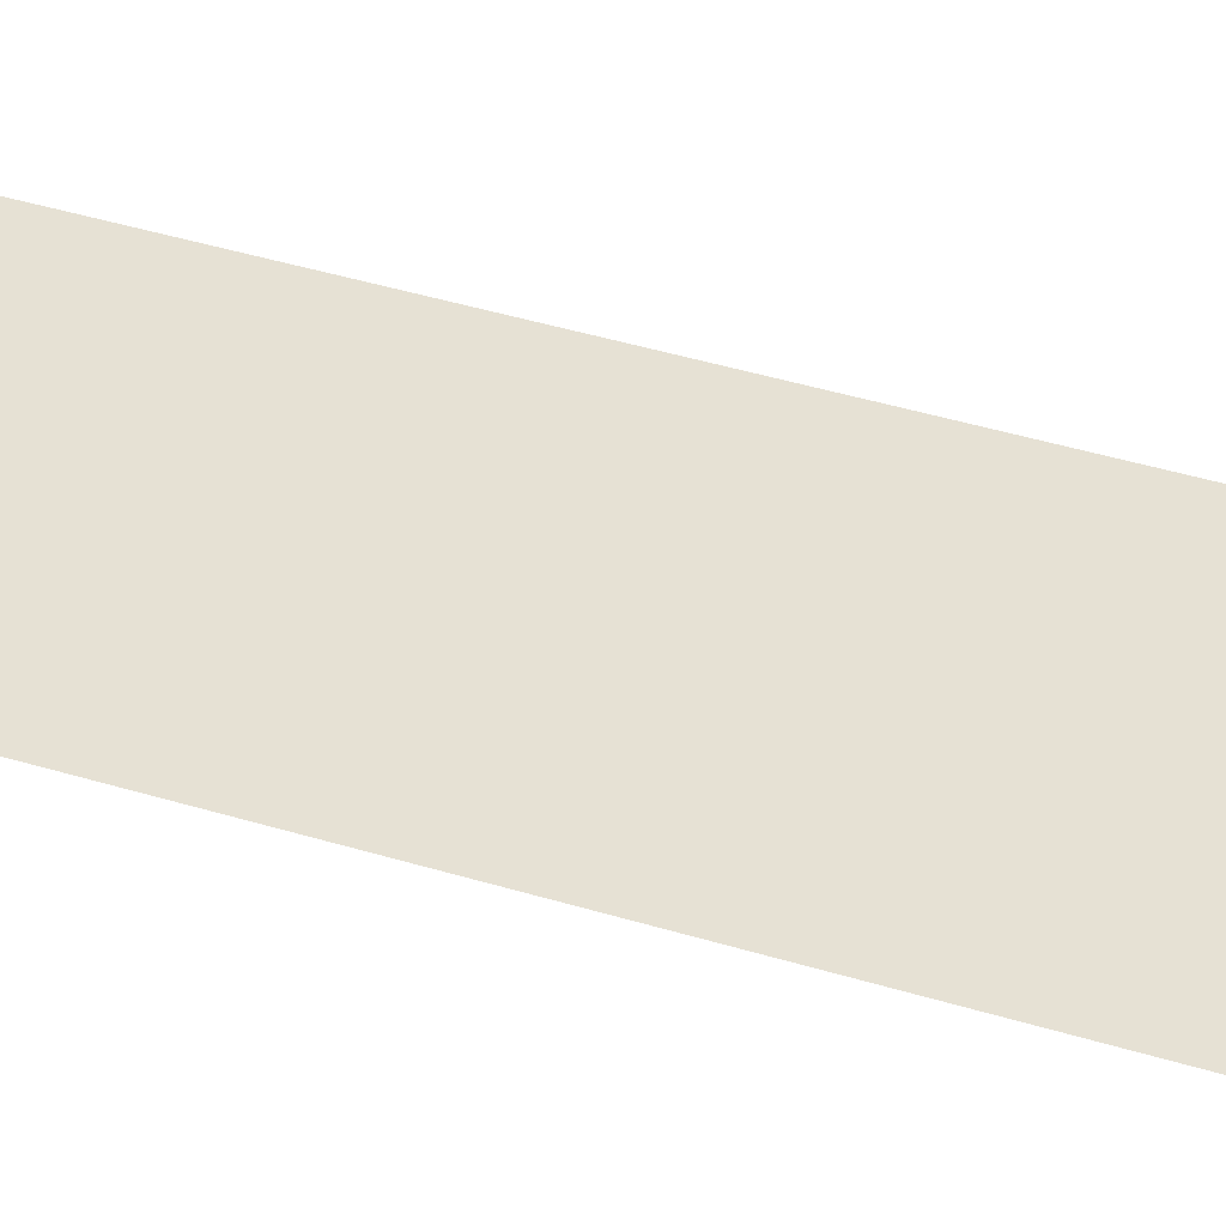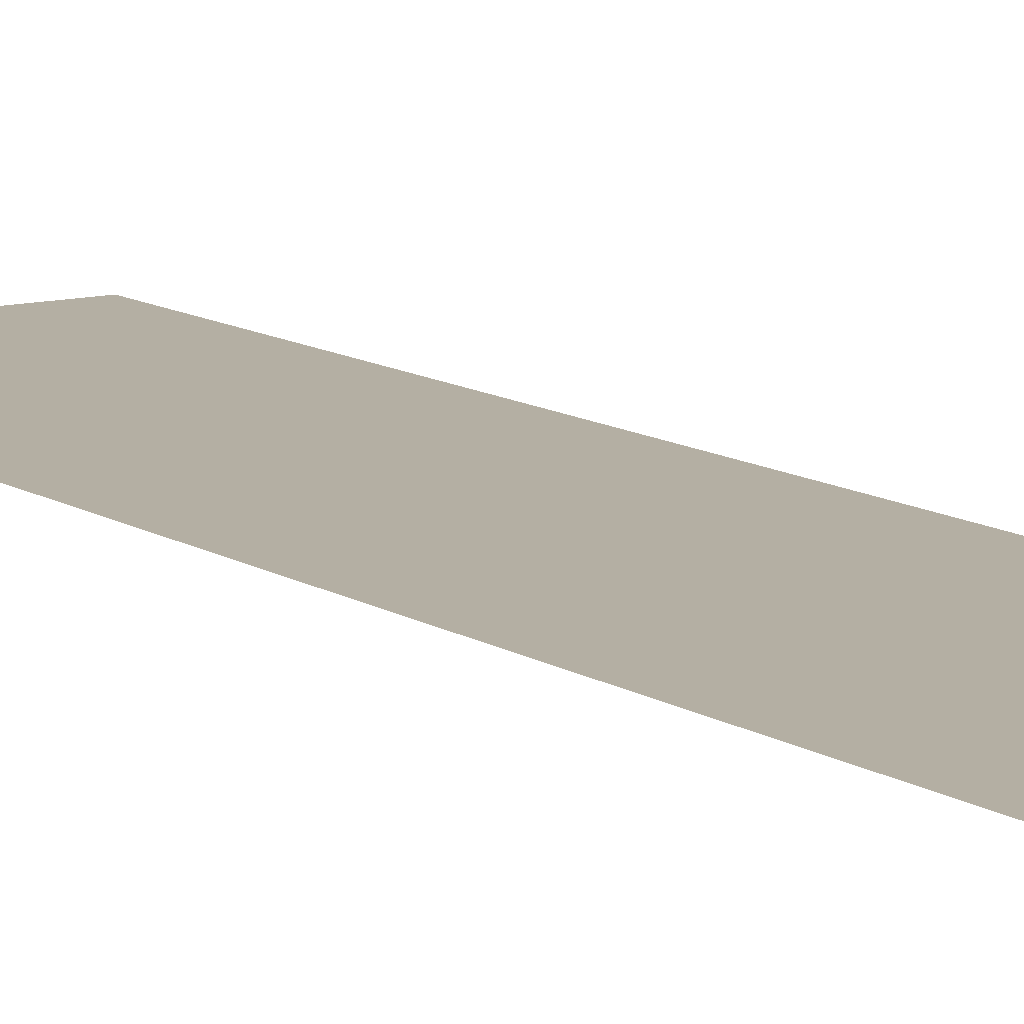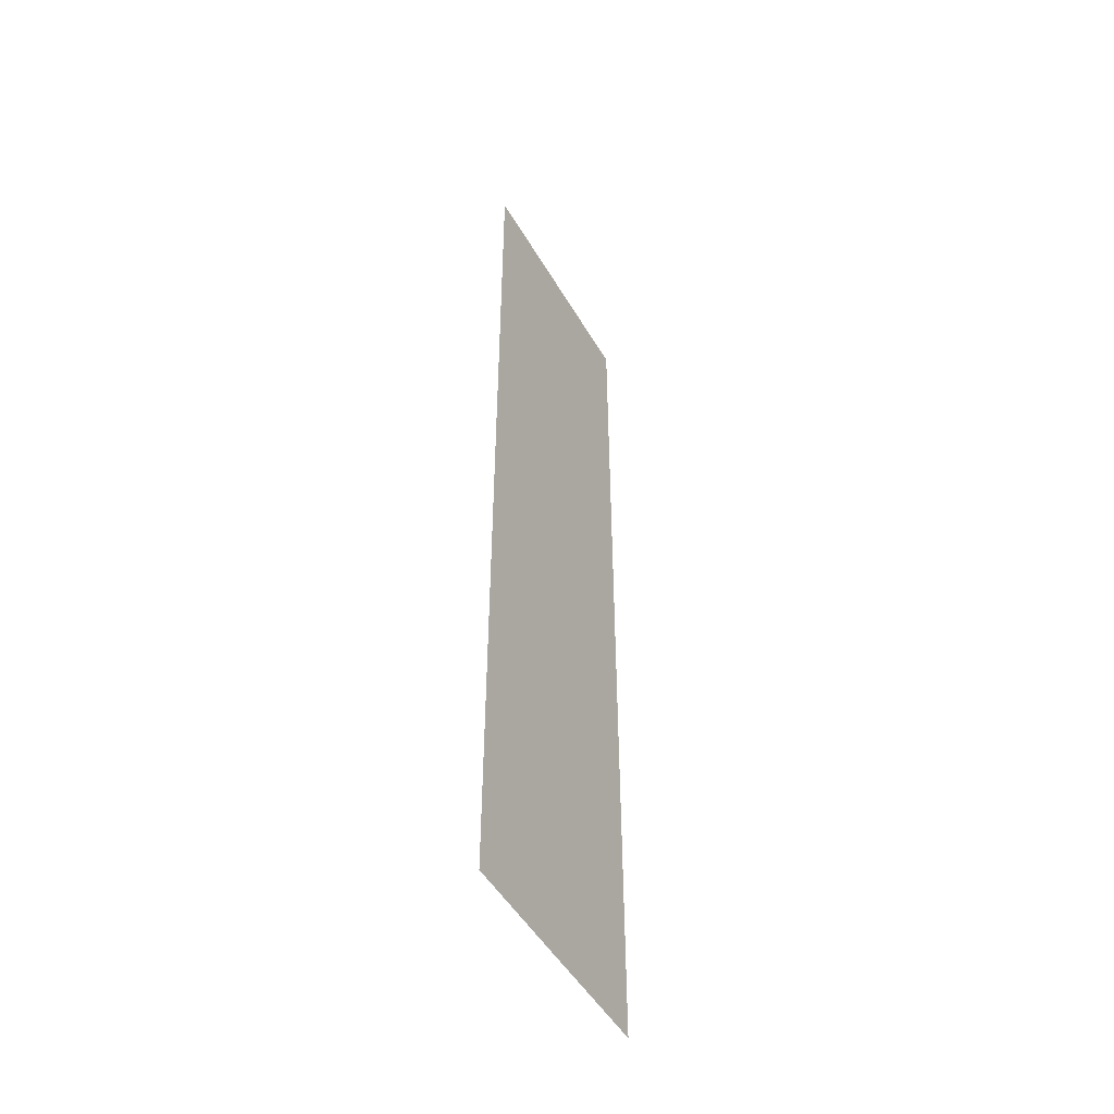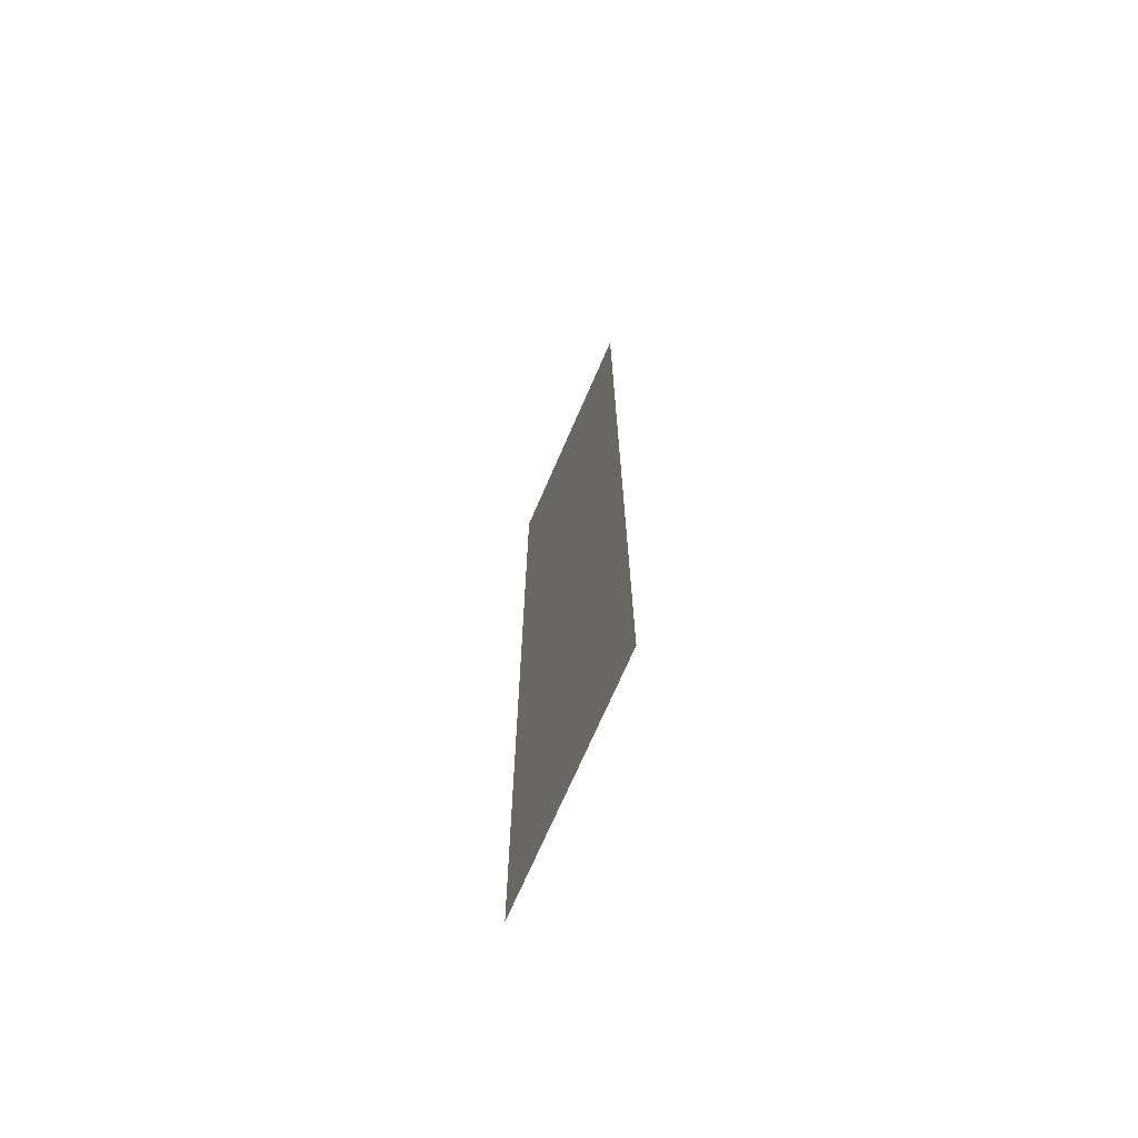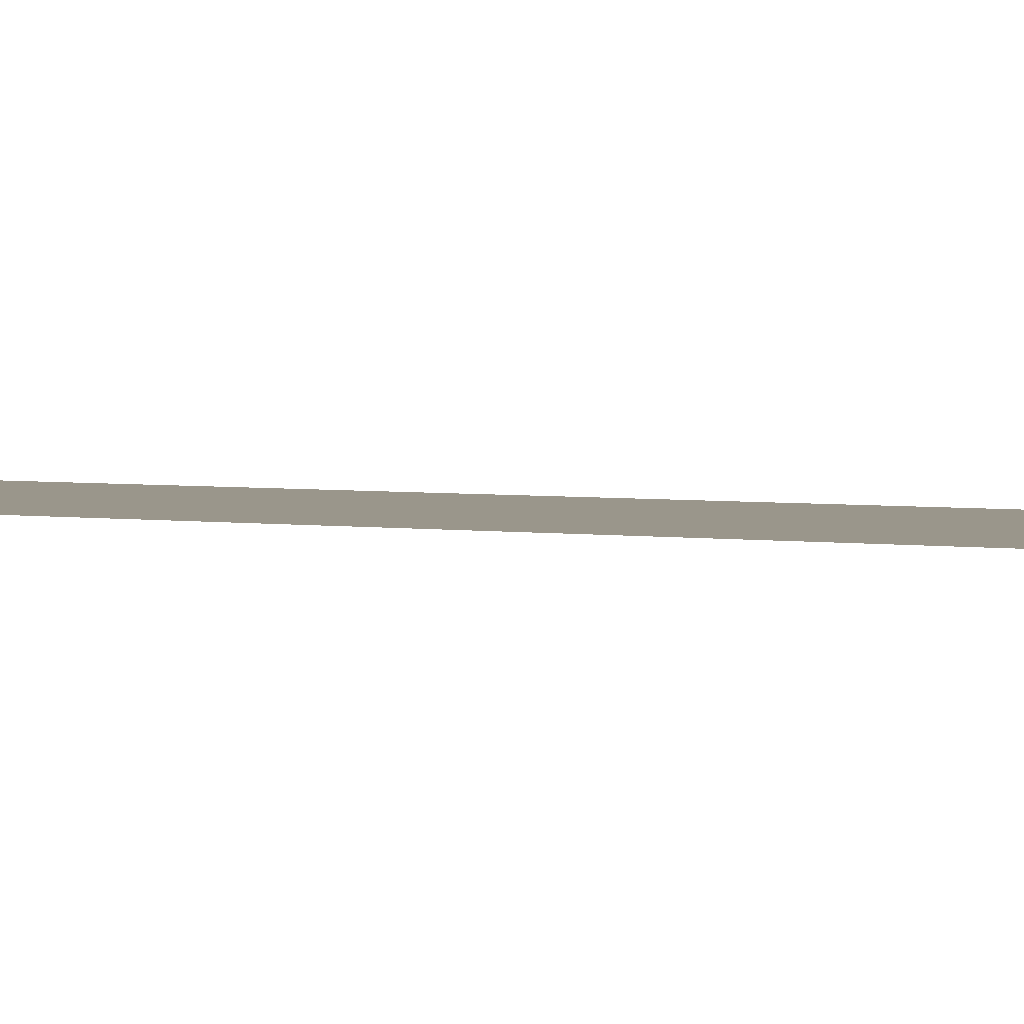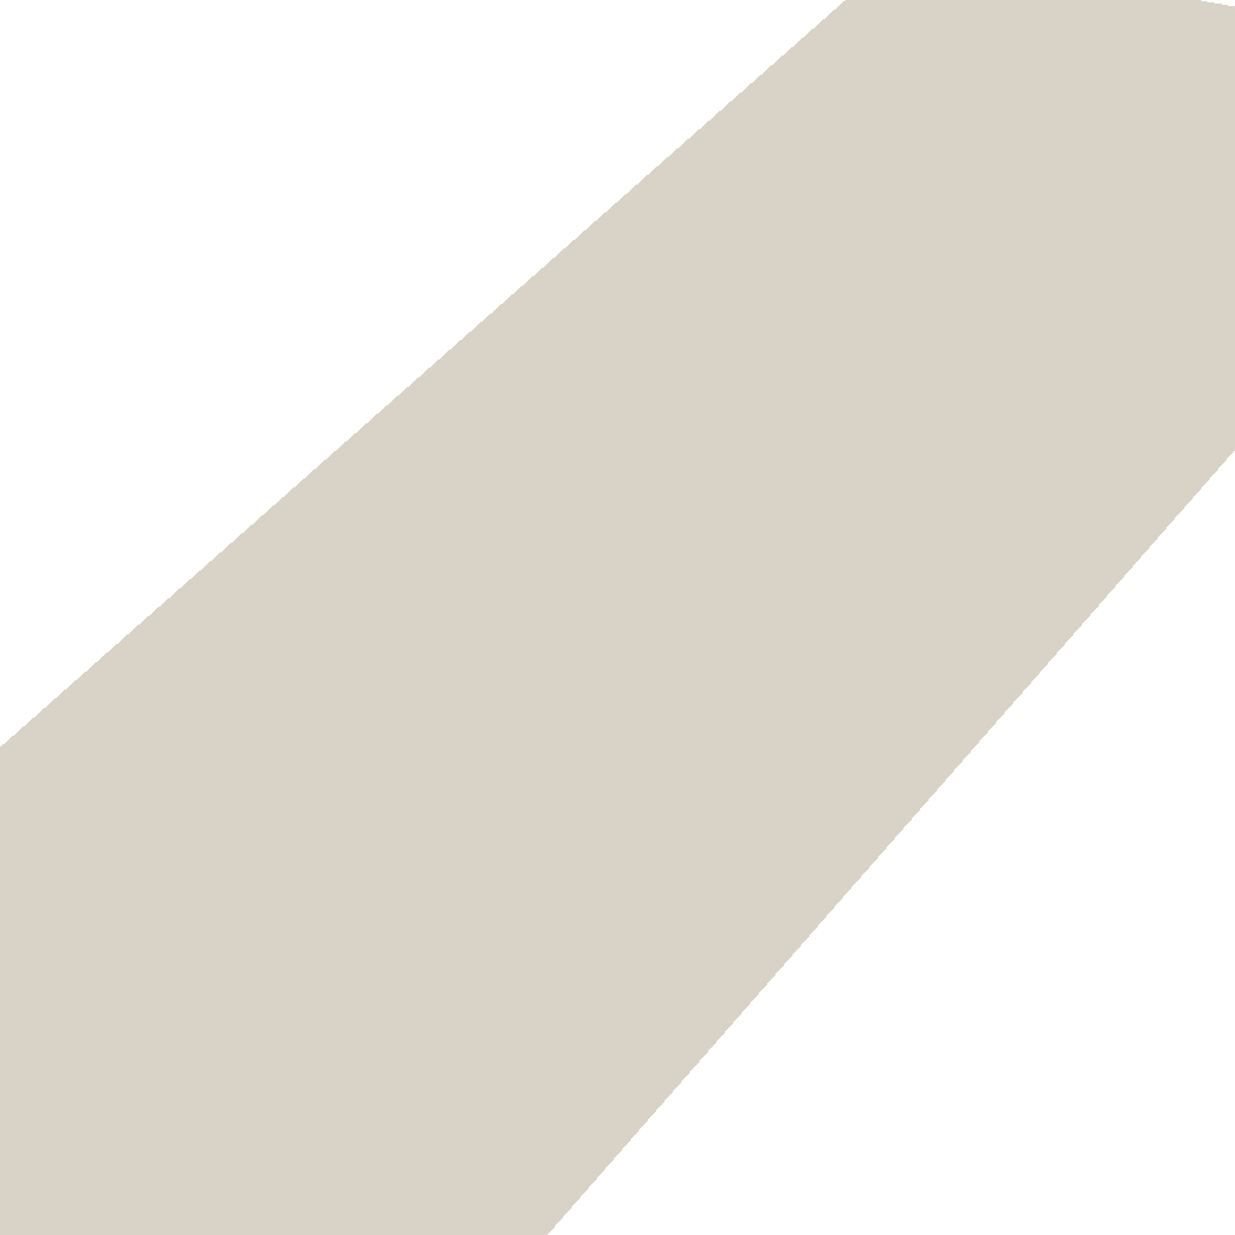
<metadata>
{"format":"obj","ext":"obj","renderer":"f3d","projection":"perspective","resolution":1024,"background":"white","views":[{"elev":39.3,"azim":-68.7,"up":"+Z"},{"elev":11.2,"azim":-33.4,"up":"+Z"},{"elev":-49.6,"azim":119.2,"up":"+Y"},{"elev":-71.0,"azim":-113.4,"up":"+Y"},{"elev":2.4,"azim":-53.8,"up":"+Z"},{"elev":28.1,"azim":25.3,"up":"+Z"}]}
</metadata>
<code>
g
v  11.69 47.3 0
v  -1.4e-05 47.3 0
v  -11.69 47.3 0
v  11.66 -47.27 0
v  0 -47.3 0
v  -11.66 -47.27 0
g road-block_09
f -2 -3 -6 -5
f -4 -1 -2 -5
g

</code>
